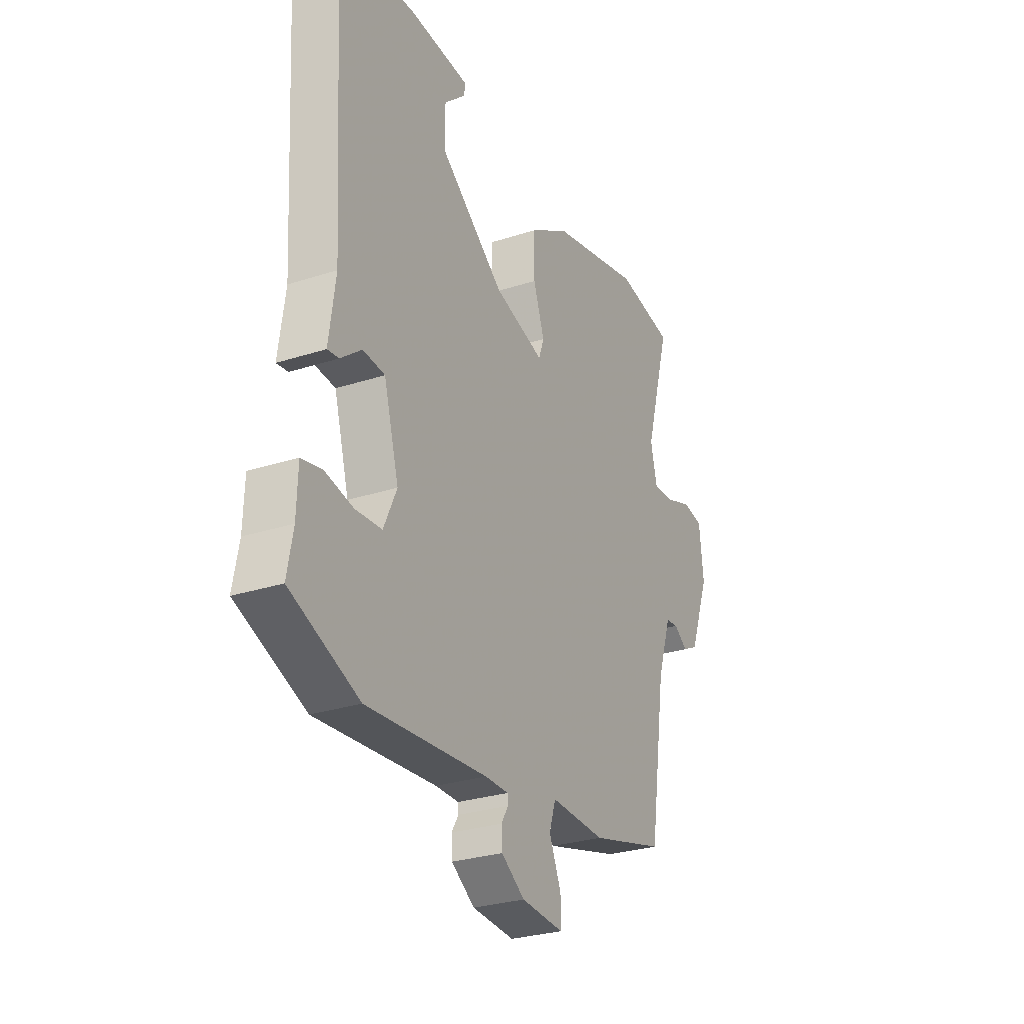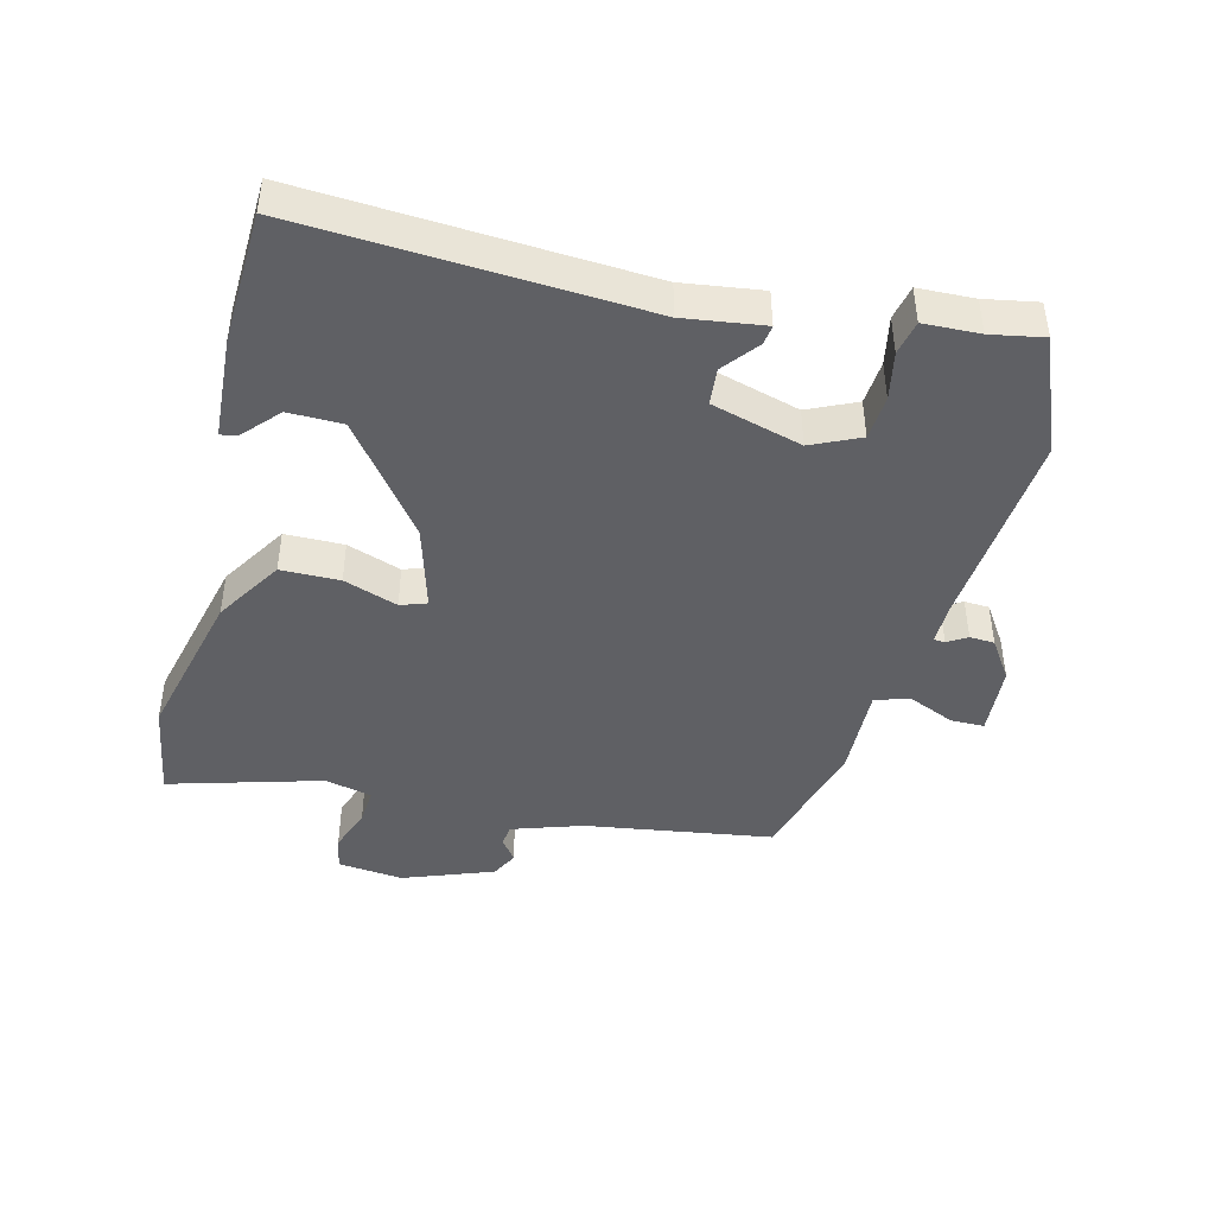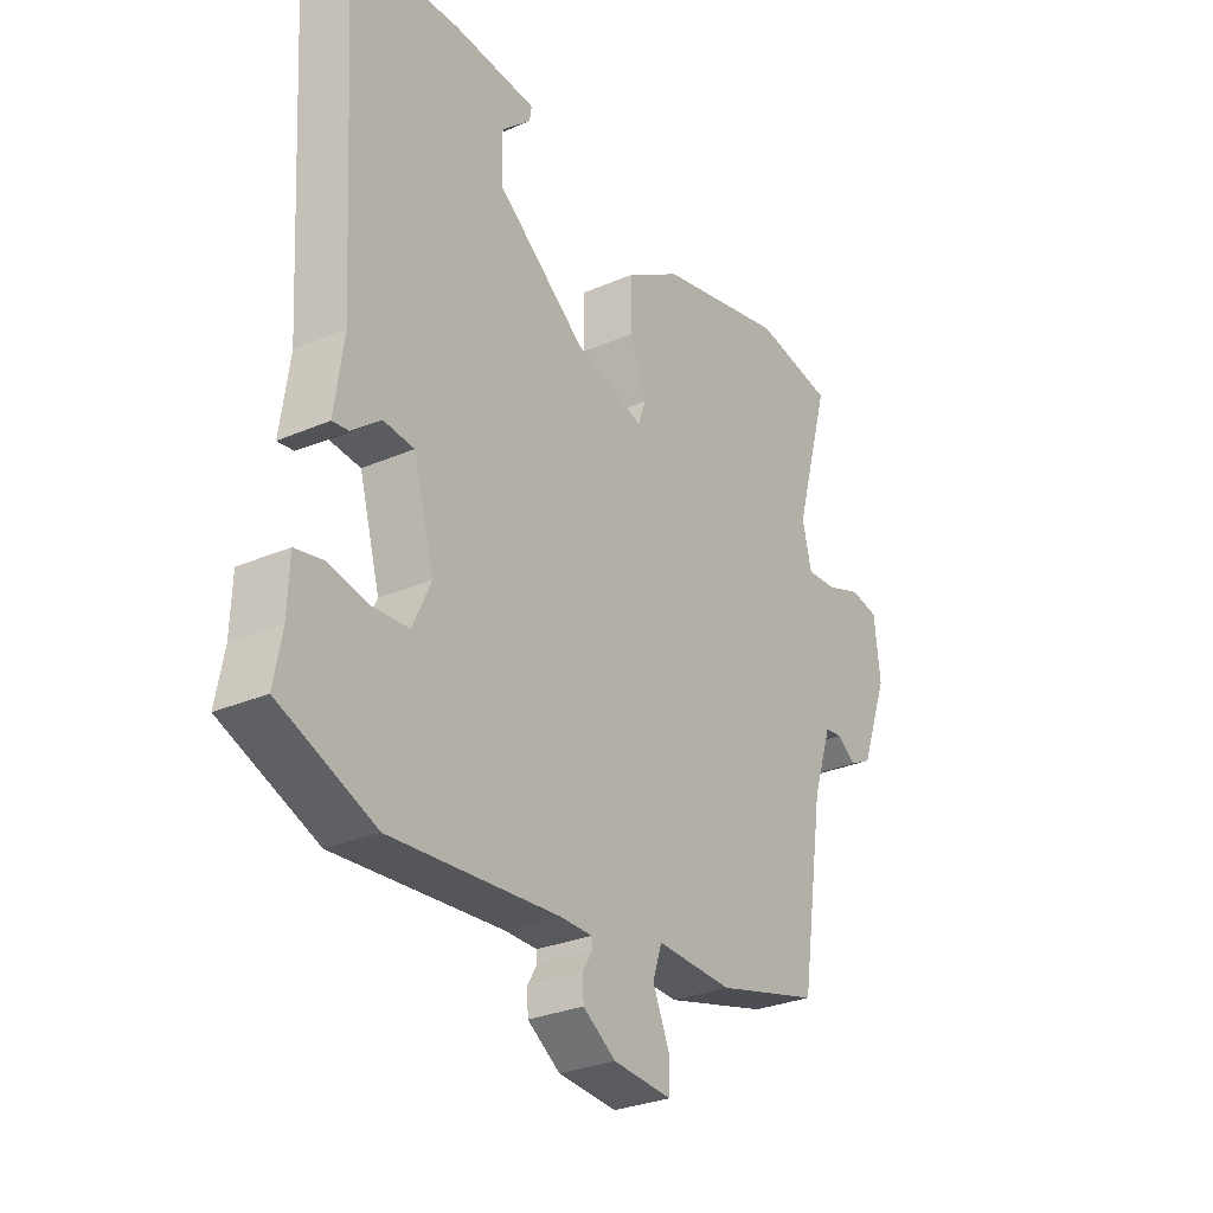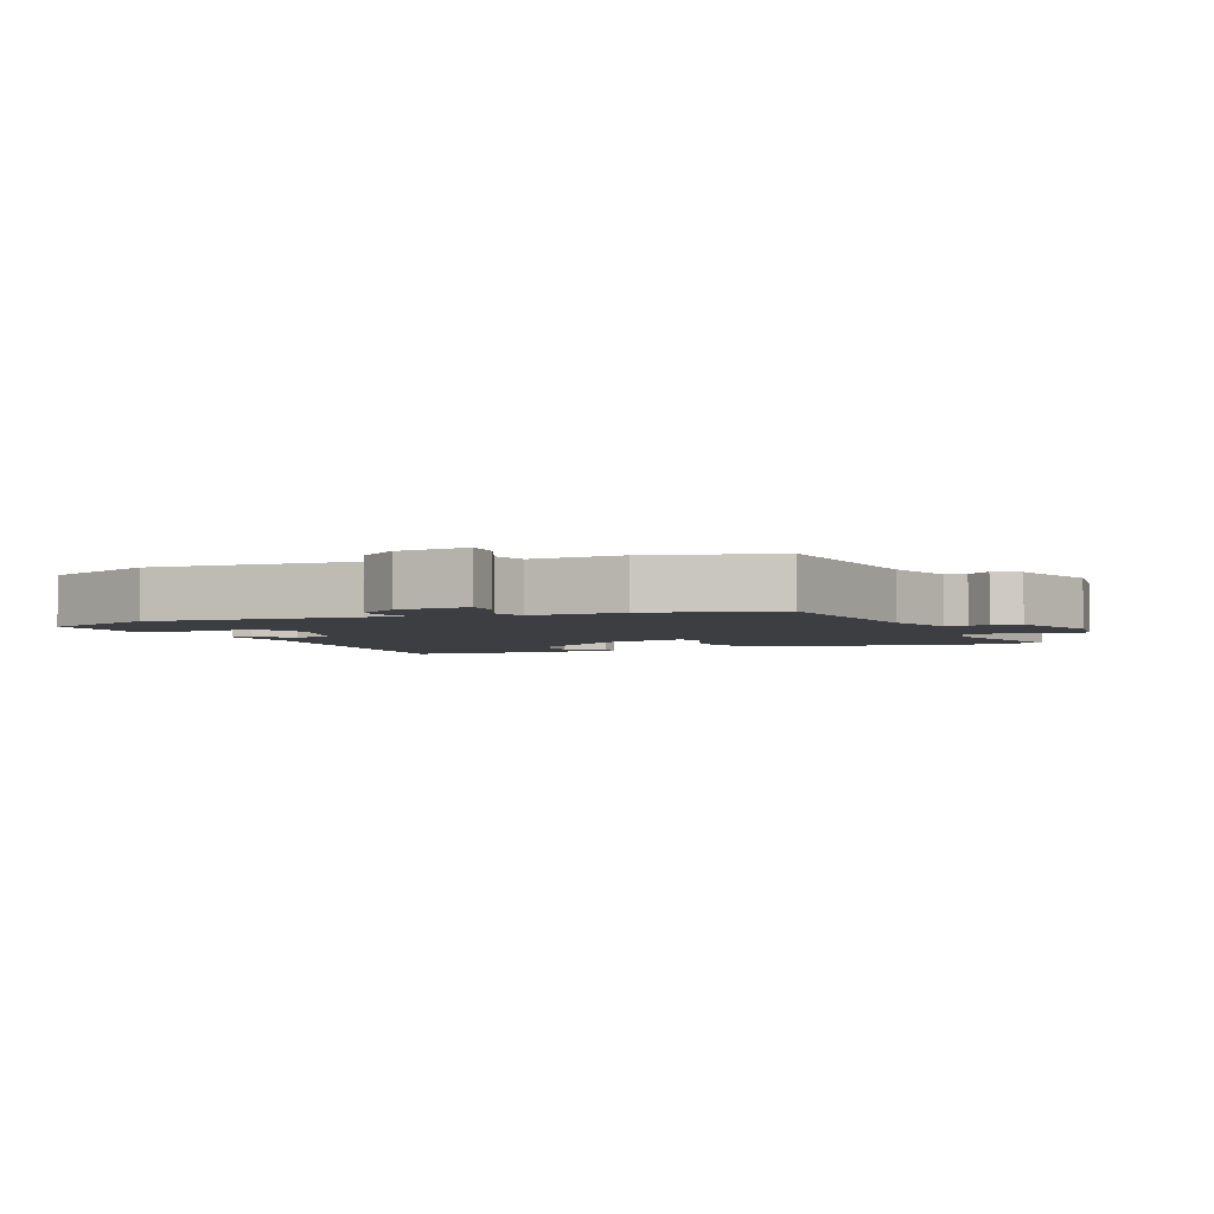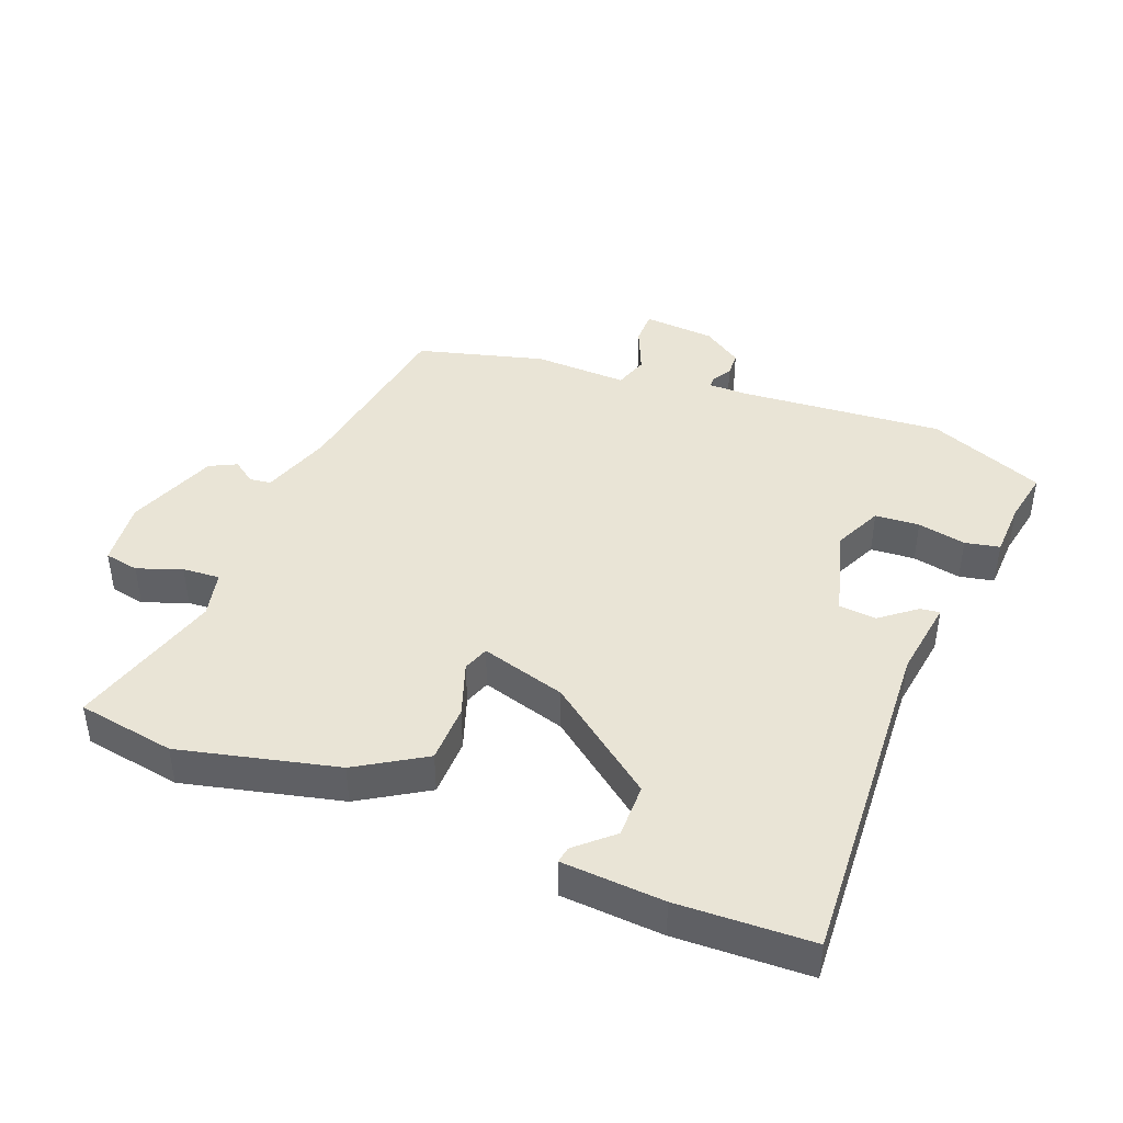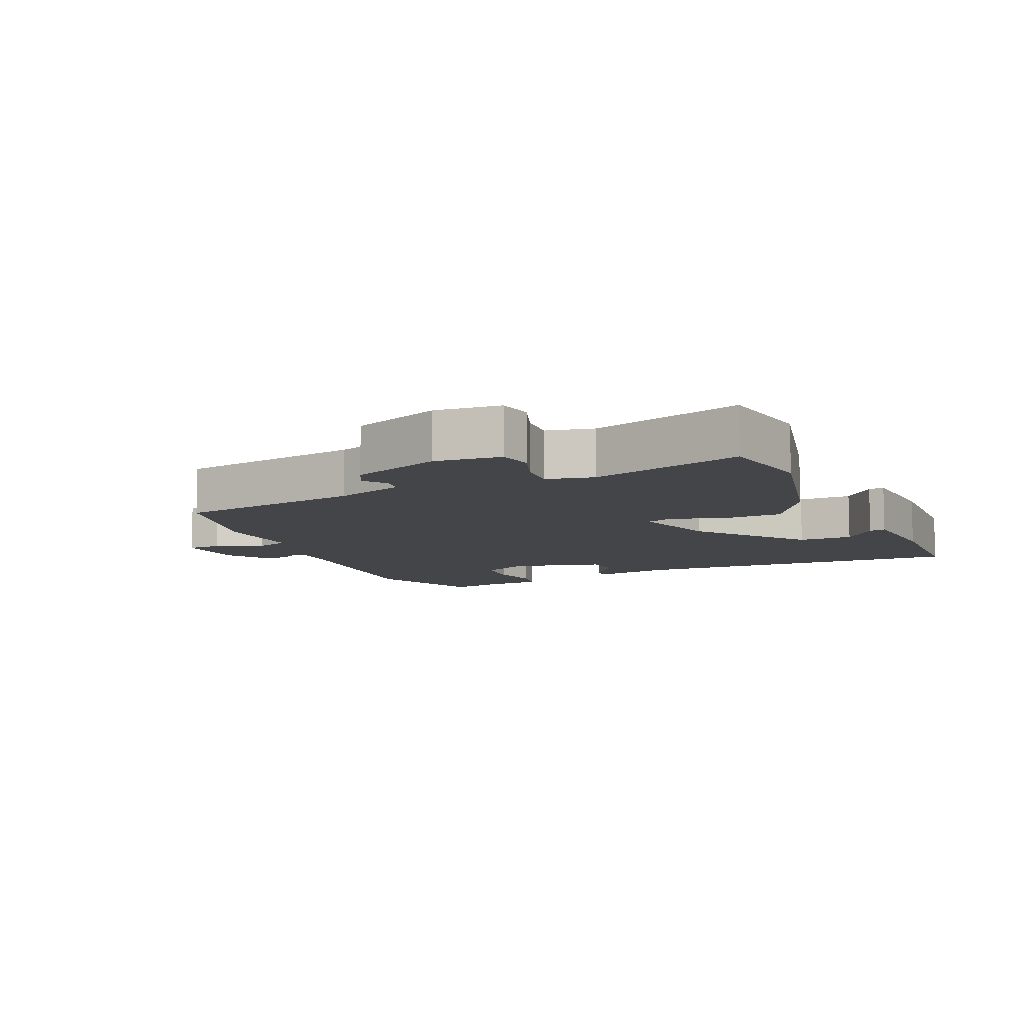
<metadata>
{"format":"obj","ext":"obj","renderer":"f3d","projection":"perspective","resolution":1024,"background":"white","views":[{"elev":-28.4,"azim":116.0,"up":"+Z"},{"elev":-44.1,"azim":75.8,"up":"+Y"},{"elev":-29.4,"azim":122.5,"up":"+Z"},{"elev":-3.5,"azim":-157.7,"up":"+Y"},{"elev":42.7,"azim":21.6,"up":"+Y"},{"elev":-9.1,"azim":-65.4,"up":"+Y"}]}
</metadata>
<code>
v 0.492 0.07 0.5
v 0.461 0.07 -0.021
v 0.478 0.07 -0.143
v 0.448 0.07 -0.139
v 0.394 0.07 -0.096
v 0.337 0.07 -0.101
v 0.298 0.07 -0.24
v 0.332 0.07 -0.314
v 0.4 0.07 -0.319
v 0.474 0.07 -0.304
v 0.527 0.07 -0.315
v 0.53 0.07 -0.401
v 0.545 0.07 -0.482
v 0.367 0.07 -0.554
v 0.054 0.07 -0.528
v -0.007 0.07 -0.528
v -0.008 0.07 -0.545
v 0.01 0.07 -0.575
v 0.008 0.07 -0.613
v -0.053 0.07 -0.654
v -0.163 0.07 -0.662
v -0.163 0.07 -0.61
v -0.132 0.07 -0.538
v -0.149 0.07 -0.486
v -0.292 0.07 -0.491
v -0.487 0.07 -0.438
v -0.531 0.07 -0.15
v -0.567 0.07 -0.042
v -0.6 0.07 -0.038
v -0.635 0.07 -0.063
v -0.676 0.07 -0.042
v -0.728 0.07 0.097
v -0.717 0.07 0.198
v -0.664 0.07 0.208
v -0.596 0.07 0.183
v -0.539 0.07 0.179
v -0.522 0.07 0.251
v -0.589 0.07 0.485
v -0.439 0.07 0.51
v -0.198 0.07 0.452
v -0.095 0.07 0.388
v -0.094 0.07 0.298
v -0.123 0.07 0.215
v -0.109 0.07 0.175
v 0.022 0.07 0.213
v 0.189 0.07 0.34
v 0.19 0.07 0.423
v 0.135 0.07 0.473
v 0.131 0.07 0.498
v 0.287 0.07 0.508
v 0.492 0 0.5
v 0.461 0 -0.021
v 0.478 0 -0.143
v 0.448 0 -0.139
v 0.394 0 -0.096
v 0.337 0 -0.101
v 0.298 0 -0.24
v 0.332 0 -0.314
v 0.4 0 -0.319
v 0.474 0 -0.304
v 0.527 0 -0.315
v 0.53 0 -0.401
v 0.545 0 -0.482
v 0.367 0 -0.554
v 0.054 0 -0.528
v -0.007 0 -0.528
v -0.008 0 -0.545
v 0.01 0 -0.575
v 0.008 0 -0.613
v -0.053 0 -0.654
v -0.163 0 -0.662
v -0.163 0 -0.61
v -0.132 0 -0.538
v -0.149 0 -0.486
v -0.292 0 -0.491
v -0.487 0 -0.438
v -0.531 0 -0.15
v -0.567 0 -0.042
v -0.6 0 -0.038
v -0.635 0 -0.063
v -0.676 0 -0.042
v -0.728 0 0.097
v -0.717 0 0.198
v -0.664 0 0.208
v -0.596 0 0.183
v -0.539 0 0.179
v -0.522 0 0.251
v -0.589 0 0.485
v -0.439 0 0.51
v -0.198 0 0.452
v -0.095 0 0.388
v -0.094 0 0.298
v -0.123 0 0.215
v -0.109 0 0.175
v 0.022 0 0.213
v 0.189 0 0.34
v 0.19 0 0.423
v 0.135 0 0.473
v 0.131 0 0.498
v 0.287 0 0.508
f 47 48 49 50
f 46 47 50 1
f 45 46 1 2
f 44 45 2
f 40 41 42 43
f 38 39 40 43
f 37 38 43 44
f 36 37 44 2
f 32 33 34 35
f 29 30 31 32
f 28 29 32 35
f 27 28 35 36
f 24 25 26 27
f 20 21 22 23
f 20 23 24
f 17 18 19 20
f 16 17 20 24
f 15 16 24 27
f 12 13 14 15
f 9 10 11 12
f 8 9 12 15
f 7 8 15 27
f 2 3 4 5
f 2 5 6
f 36 2 6
f 6 7 27 36
f 100 99 98 97
f 51 100 97 96
f 52 51 96 95
f 52 95 94
f 93 92 91 90
f 93 90 89 88
f 94 93 88 87
f 52 94 87 86
f 85 84 83 82
f 82 81 80 79
f 85 82 79 78
f 86 85 78 77
f 77 76 75 74
f 73 72 71 70
f 74 73 70
f 70 69 68 67
f 74 70 67 66
f 77 74 66 65
f 65 64 63 62
f 62 61 60 59
f 65 62 59 58
f 77 65 58 57
f 55 54 53 52
f 56 55 52
f 56 52 86
f 86 77 57 56
f 1 51 52 2
f 2 52 53 3
f 3 53 54 4
f 4 54 55 5
f 5 55 56 6
f 6 56 57 7
f 7 57 58 8
f 8 58 59 9
f 9 59 60 10
f 10 60 61 11
f 11 61 62 12
f 12 62 63 13
f 13 63 64 14
f 14 64 65 15
f 15 65 66 16
f 16 66 67 17
f 17 67 68 18
f 18 68 69 19
f 19 69 70 20
f 20 70 71 21
f 21 71 72 22
f 22 72 73 23
f 23 73 74 24
f 24 74 75 25
f 25 75 76 26
f 26 76 77 27
f 27 77 78 28
f 28 78 79 29
f 29 79 80 30
f 30 80 81 31
f 31 81 82 32
f 32 82 83 33
f 33 83 84 34
f 34 84 85 35
f 35 85 86 36
f 36 86 87 37
f 37 87 88 38
f 38 88 89 39
f 39 89 90 40
f 40 90 91 41
f 41 91 92 42
f 42 92 93 43
f 43 93 94 44
f 44 94 95 45
f 45 95 96 46
f 46 96 97 47
f 47 97 98 48
f 48 98 99 49
f 49 99 100 50
f 50 100 51 1

</code>
